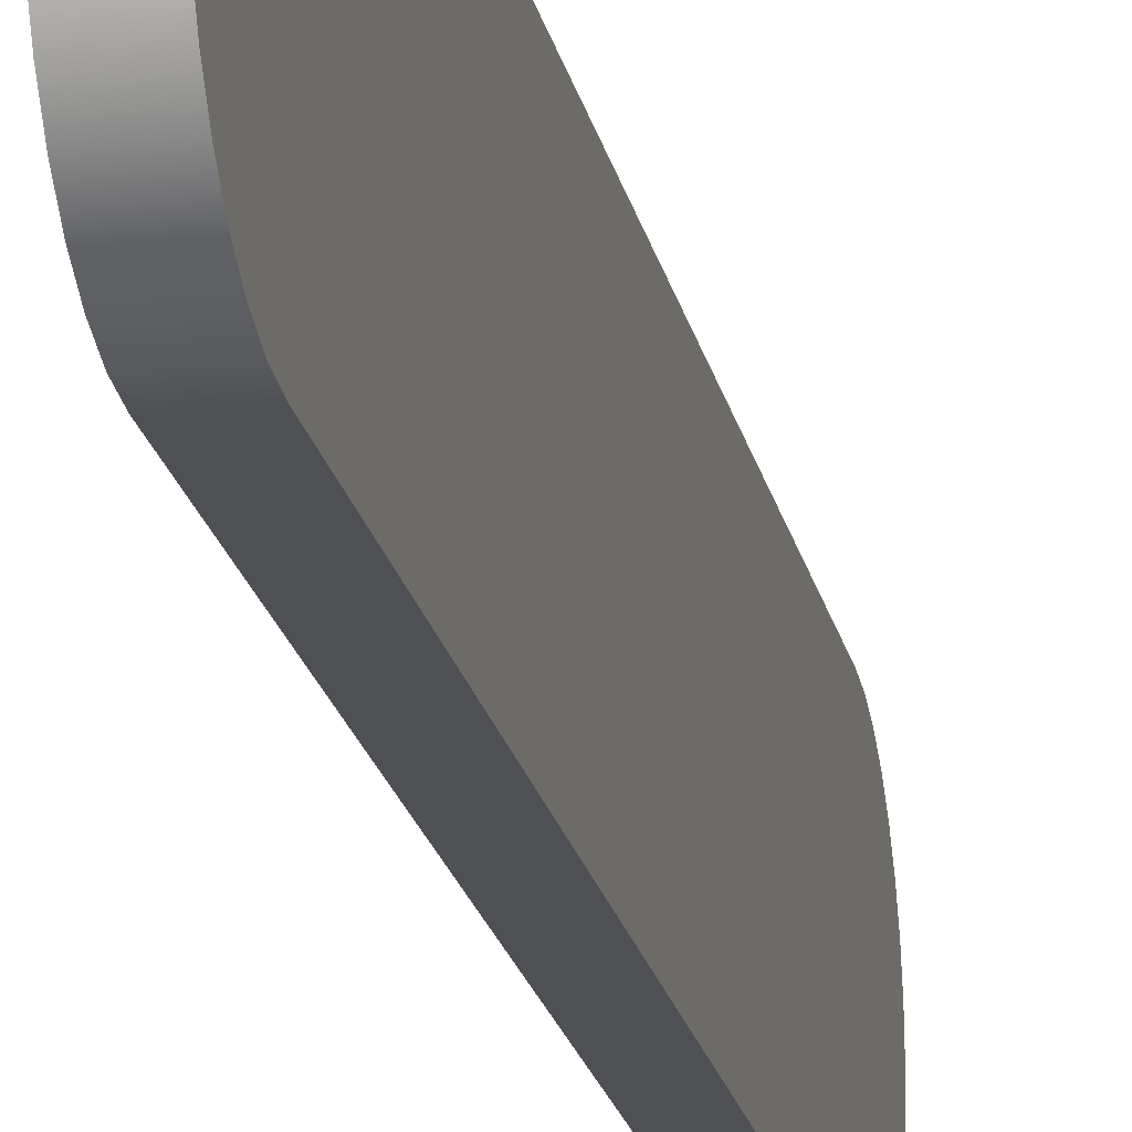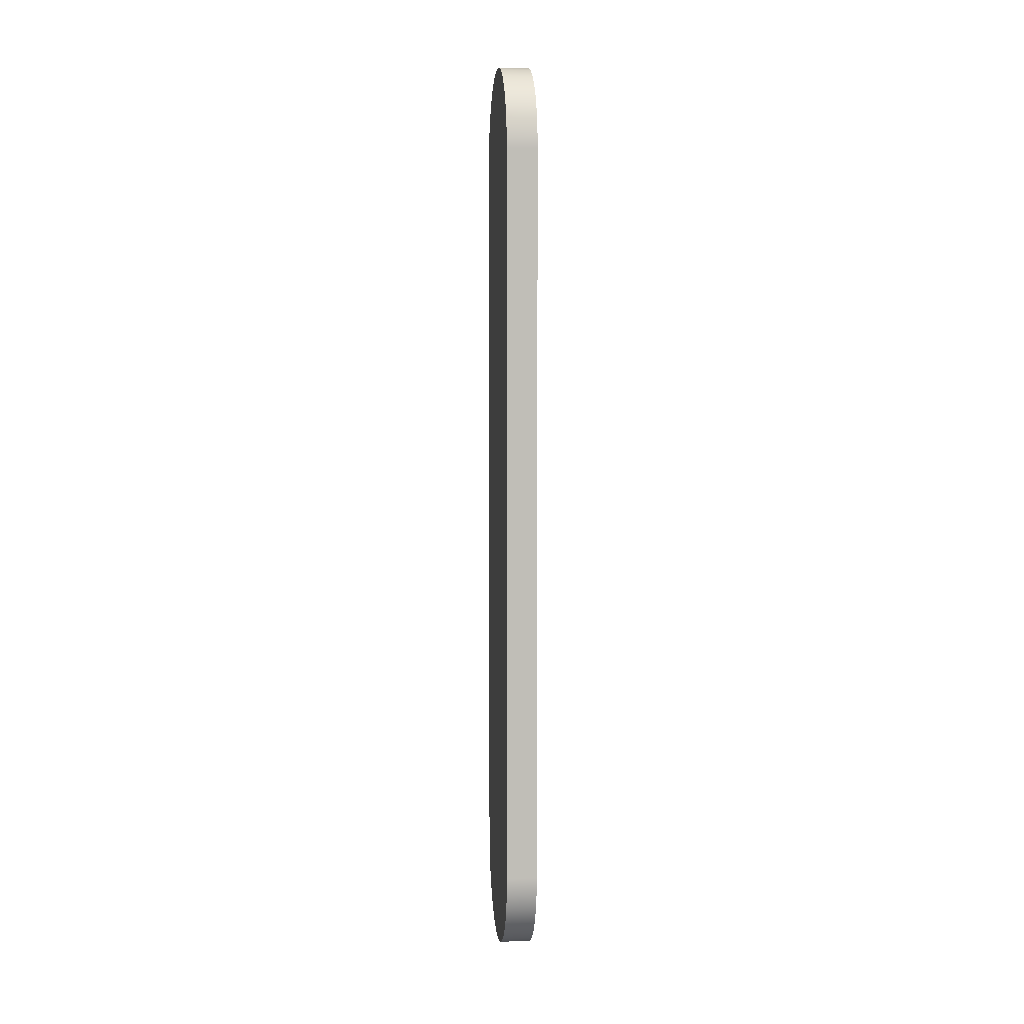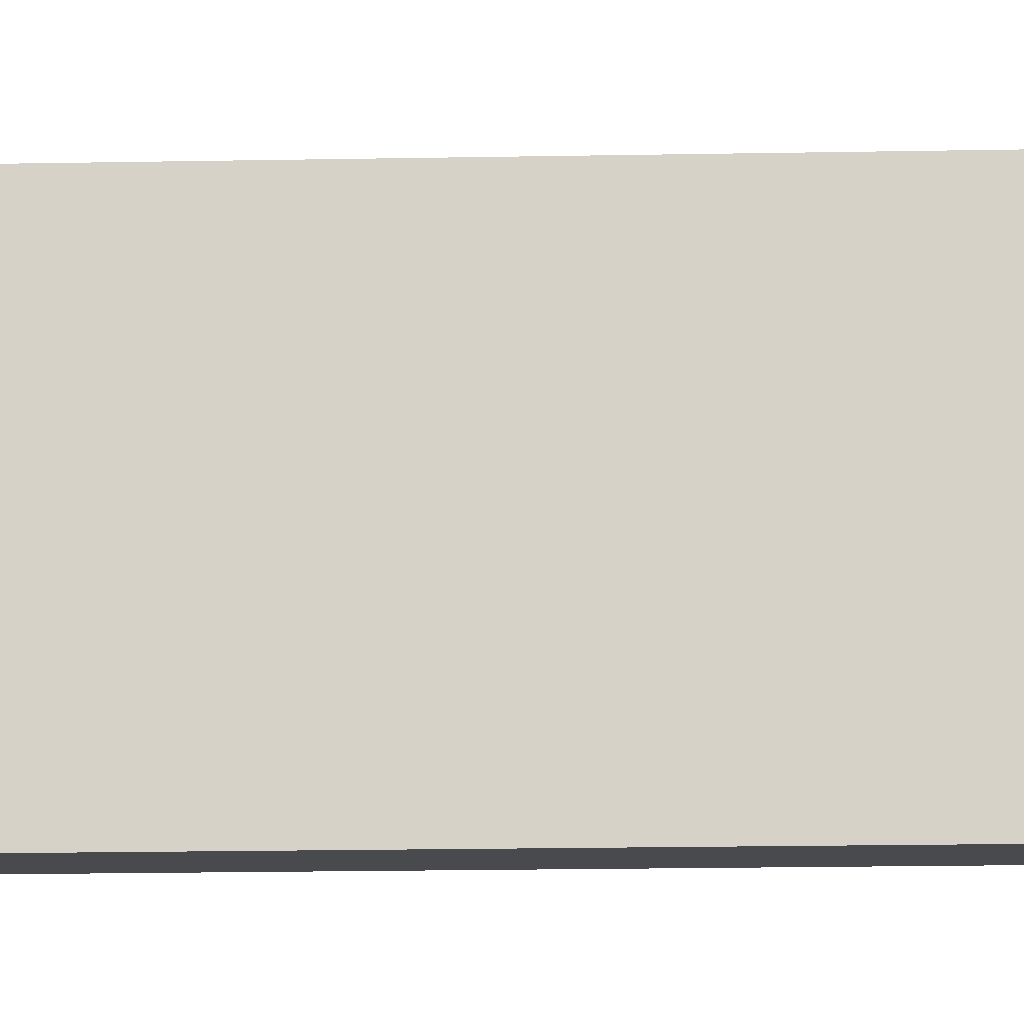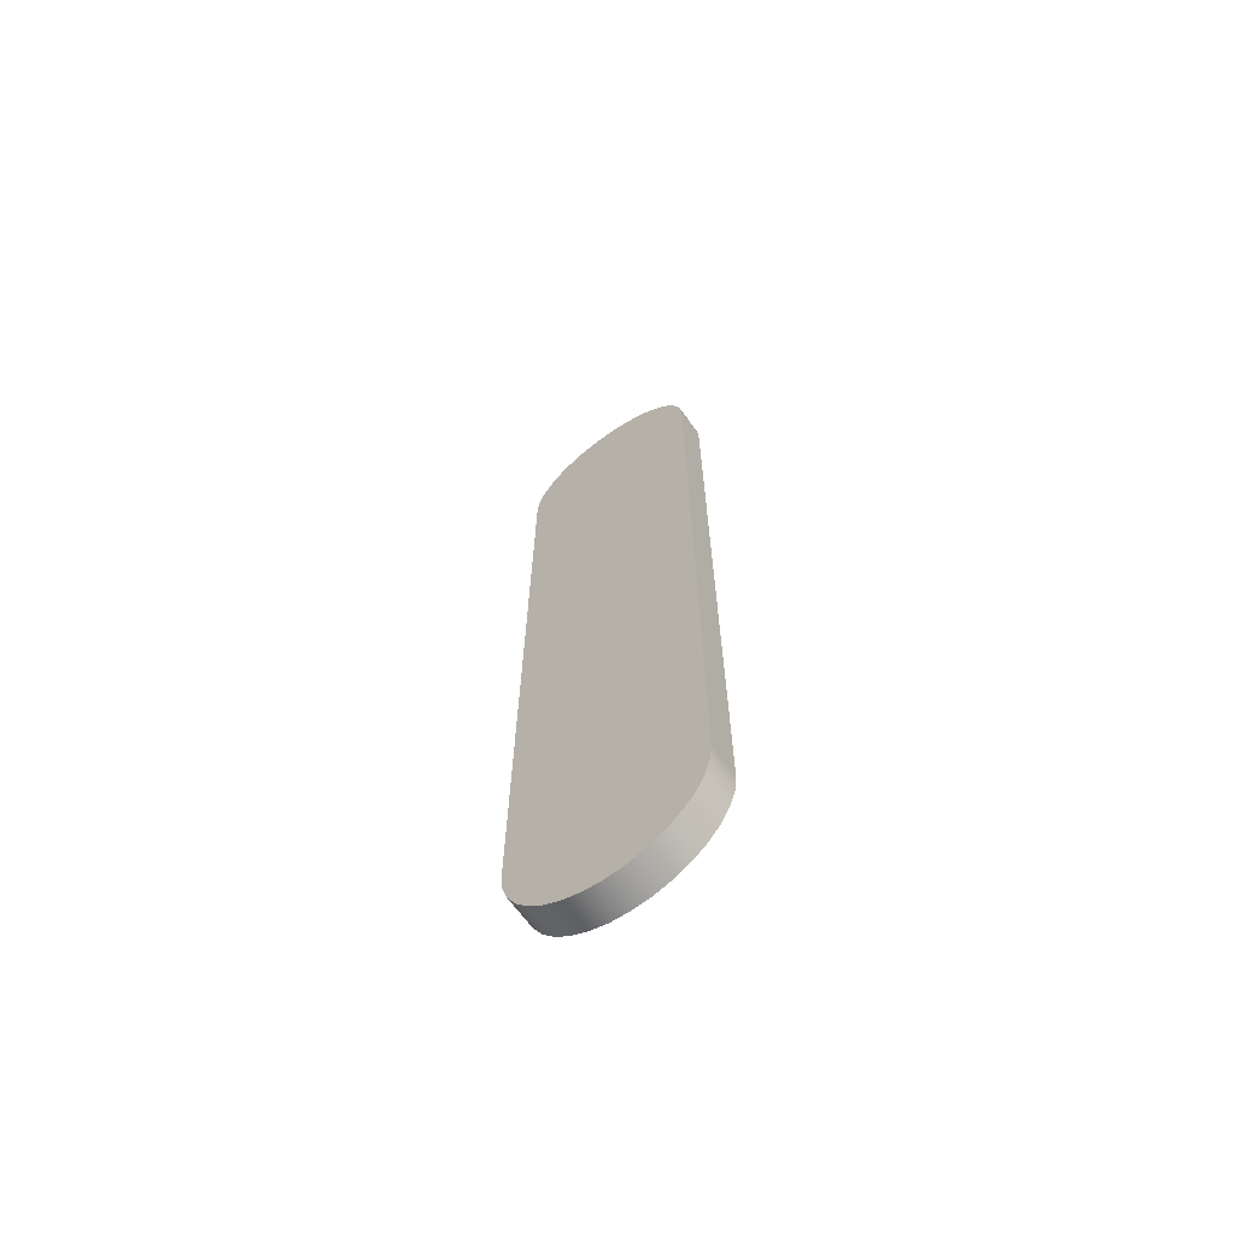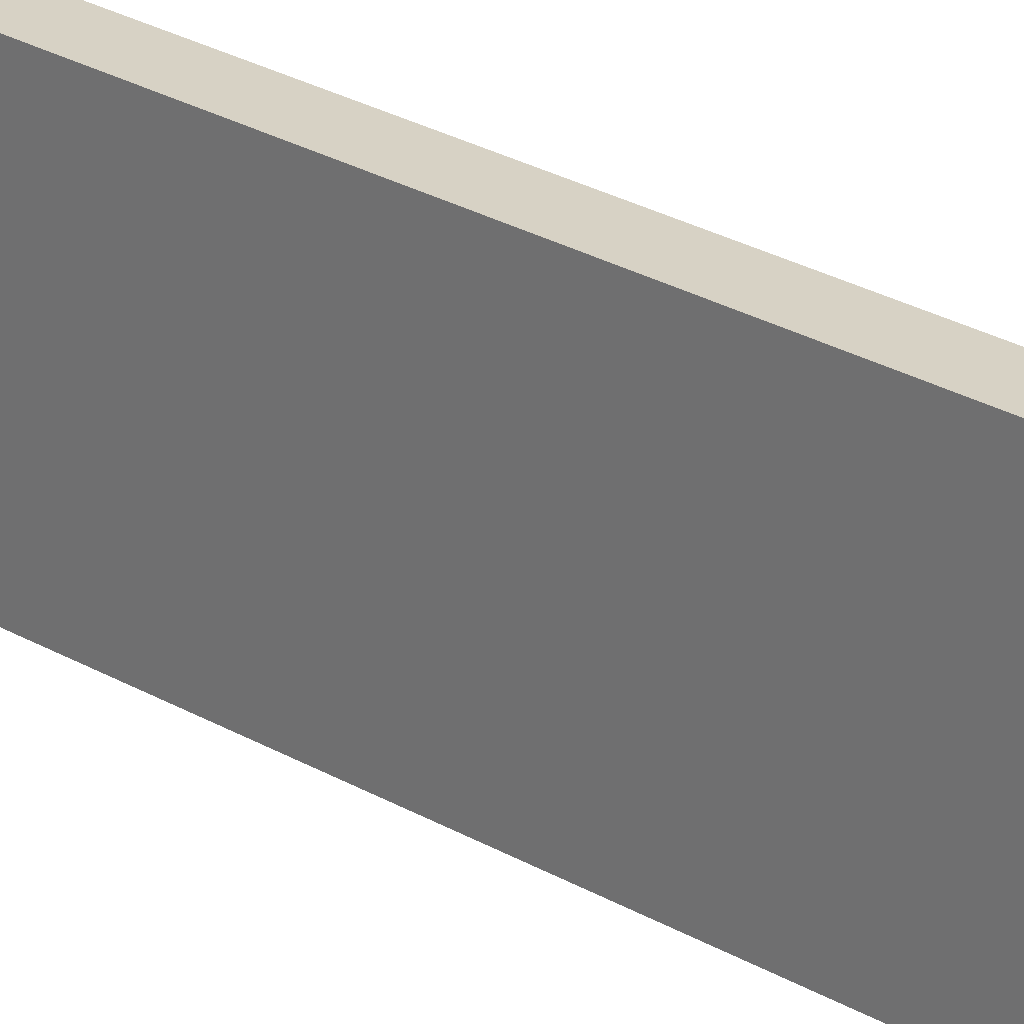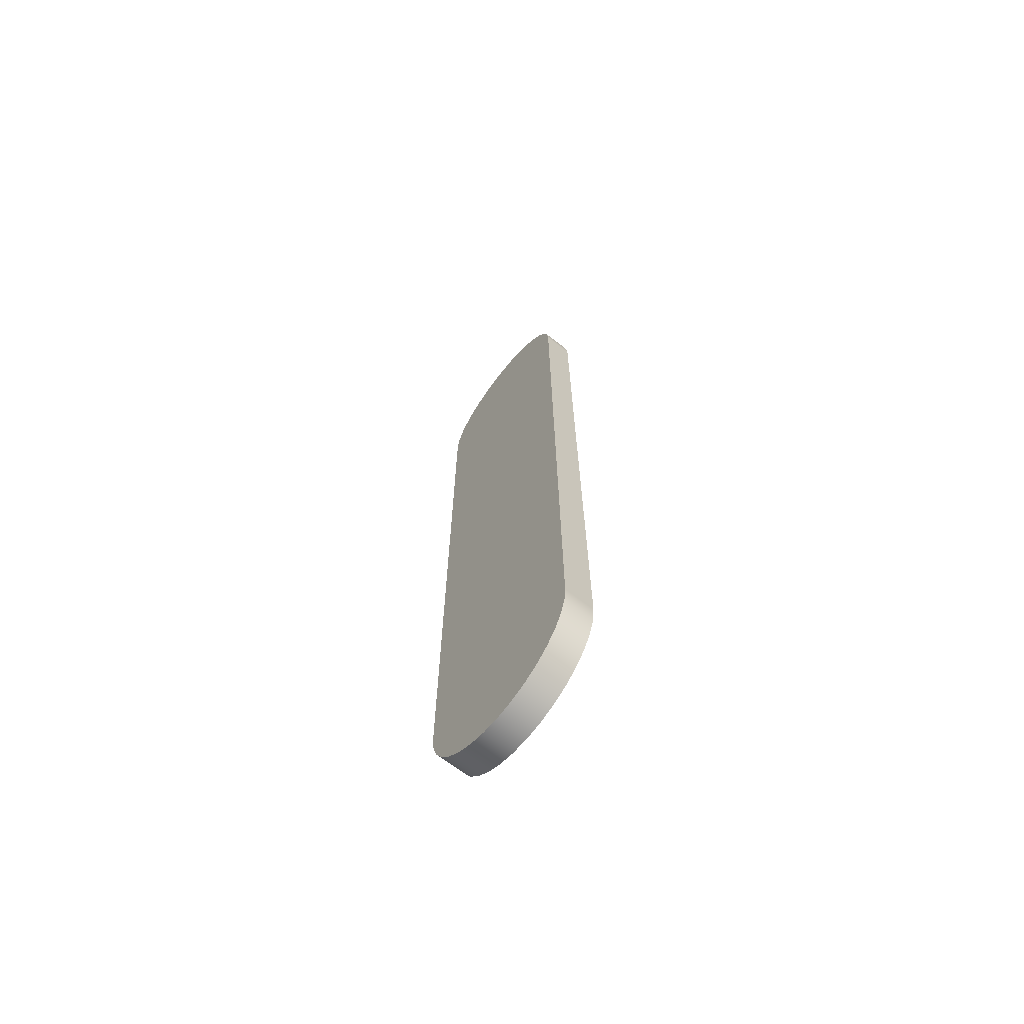
<metadata>
{"format":"obj","ext":"obj","renderer":"f3d","projection":"perspective","resolution":1024,"background":"white","views":[{"elev":-18.8,"azim":-169.5,"up":"+Y"},{"elev":4.7,"azim":173.7,"up":"+Z"},{"elev":-13.1,"azim":-87.1,"up":"+Y"},{"elev":-66.0,"azim":-54.4,"up":"+Z"},{"elev":27.4,"azim":131.6,"up":"+Y"},{"elev":-67.6,"azim":141.9,"up":"+Z"}]}
</metadata>
<code>
v 0 0 8.1
v 0 0 0.9
v 0.3 0 0.9
v 0.3 0 8.1
v 0.3 0 8.1
v 0.3 0 0.9
v 0.3 0.01729 0.7244
v 0.3 0.06851 0.5556
v 0.3 0.1517 0.4
v 0.3 0.2636 0.2636
v 0.3 0.4 0.1517
v 0.3 0.5556 0.06851
v 0.3 0.7244 0.01729
v 0.3 0.9 3.331e-16
v 0.3 1.076 0.01729
v 0.3 1.244 0.06851
v 0.3 1.4 0.1517
v 0.3 1.536 0.2636
v 0.3 1.648 0.4
v 0.3 1.731 0.5556
v 0.3 1.783 0.7244
v 0.3 1.8 0.9
v 0.3 1.8 8.1
v 0.3 1.783 8.276
v 0.3 1.731 8.444
v 0.3 1.648 8.6
v 0.3 1.536 8.736
v 0.3 1.4 8.848
v 0.3 1.244 8.931
v 0.3 1.076 8.983
v 0.3 0.9 9
v 0.3 0.7244 8.983
v 0.3 0.5556 8.931
v 0.3 0.4 8.848
v 0.3 0.2636 8.736
v 0.3 0.1517 8.6
v 0.3 0.06851 8.444
v 0.3 0.01729 8.276
v 0 1.8 0.9
v 0 1.8 8.1
v 0.3 1.8 8.1
v 0.3 1.8 0.9
v 0 1.8 8.1
v 0 1.783 8.276
v 0 1.731 8.444
v 0 1.648 8.6
v 0 1.536 8.736
v 0 1.4 8.848
v 0 1.244 8.931
v 0 1.076 8.983
v 0 0.9 9
v 0 0.7244 8.983
v 0 0.5556 8.931
v 0 0.4 8.848
v 0 0.2636 8.736
v 0 0.1517 8.6
v 0 0.06851 8.444
v 0 0.01729 8.276
v 0 0 8.1
v 0.3 0 8.1
v 0.3 0.01729 8.276
v 0.3 0.06851 8.444
v 0.3 0.1517 8.6
v 0.3 0.2636 8.736
v 0.3 0.4 8.848
v 0.3 0.5556 8.931
v 0.3 0.7244 8.983
v 0.3 0.9 9
v 0.3 1.076 8.983
v 0.3 1.244 8.931
v 0.3 1.4 8.848
v 0.3 1.536 8.736
v 0.3 1.648 8.6
v 0.3 1.731 8.444
v 0.3 1.783 8.276
v 0.3 1.8 8.1
v 0 0 0.9
v 0 0.01729 0.7244
v 0 0.06851 0.5556
v 0 0.1517 0.4
v 0 0.2636 0.2636
v 0 0.4 0.1517
v 0 0.5556 0.06851
v 0 0.7244 0.01729
v 0 0.9 3.331e-16
v 0 1.076 0.01729
v 0 1.244 0.06851
v 0 1.4 0.1517
v 0 1.536 0.2636
v 0 1.648 0.4
v 0 1.731 0.5556
v 0 1.783 0.7244
v 0 1.8 0.9
v 0.3 1.8 0.9
v 0.3 1.783 0.7244
v 0.3 1.731 0.5556
v 0.3 1.648 0.4
v 0.3 1.536 0.2636
v 0.3 1.4 0.1517
v 0.3 1.244 0.06851
v 0.3 1.076 0.01729
v 0.3 0.9 3.331e-16
v 0.3 0.7244 0.01729
v 0.3 0.5556 0.06851
v 0.3 0.4 0.1517
v 0.3 0.2636 0.2636
v 0.3 0.1517 0.4
v 0.3 0.06851 0.5556
v 0.3 0.01729 0.7244
v 0.3 0 0.9
v 0 0 0.9
v 0 0 8.1
v 0 0.01729 8.276
v 0 0.06851 8.444
v 0 0.1517 8.6
v 0 0.2636 8.736
v 0 0.4 8.848
v 0 0.5556 8.931
v 0 0.7244 8.983
v 0 0.9 9
v 0 1.076 8.983
v 0 1.244 8.931
v 0 1.4 8.848
v 0 1.536 8.736
v 0 1.648 8.6
v 0 1.731 8.444
v 0 1.783 8.276
v 0 1.8 8.1
v 0 1.8 0.9
v 0 1.783 0.7244
v 0 1.731 0.5556
v 0 1.648 0.4
v 0 1.536 0.2636
v 0 1.4 0.1517
v 0 1.244 0.06851
v 0 1.076 0.01729
v 0 0.9 3.331e-16
v 0 0.7244 0.01729
v 0 0.5556 0.06851
v 0 0.4 0.1517
v 0 0.2636 0.2636
v 0 0.1517 0.4
v 0 0.06851 0.5556
v 0 0.01729 0.7244
f 1 2 4
f 4 2 3
f 6 34 5
f 5 34 35
f 5 35 36
f 7 8 6
f 6 8 9
f 6 9 10
f 10 11 6
f 6 11 34
f 34 11 33
f 33 11 12
f 33 12 32
f 32 12 13
f 32 13 31
f 31 13 14
f 31 14 30
f 30 14 15
f 30 15 29
f 29 15 16
f 29 16 28
f 28 16 17
f 28 17 23
f 23 17 22
f 22 17 18
f 22 18 19
f 19 20 22
f 22 20 21
f 24 25 23
f 23 25 26
f 23 26 27
f 27 28 23
f 36 37 5
f 5 37 38
f 39 40 42
f 42 40 41
f 76 43 75
f 75 43 44
f 75 44 74
f 74 44 45
f 74 45 73
f 73 45 46
f 73 46 72
f 72 46 47
f 72 47 71
f 71 47 48
f 71 48 70
f 70 48 49
f 70 49 69
f 69 49 50
f 69 50 68
f 68 50 51
f 68 51 67
f 67 51 52
f 67 52 66
f 66 52 53
f 66 53 65
f 65 53 54
f 65 54 64
f 64 54 55
f 64 55 63
f 63 55 56
f 63 56 62
f 62 56 57
f 62 57 61
f 61 57 58
f 61 58 60
f 60 58 59
f 110 77 109
f 109 77 78
f 109 78 108
f 108 78 79
f 108 79 107
f 107 79 80
f 107 80 106
f 106 80 81
f 106 81 105
f 105 81 82
f 105 82 104
f 104 82 83
f 104 83 103
f 103 83 84
f 103 84 102
f 102 84 85
f 102 85 101
f 101 85 86
f 101 86 100
f 100 86 87
f 100 87 99
f 99 87 88
f 99 88 98
f 98 88 89
f 98 89 97
f 97 89 90
f 97 90 96
f 96 90 91
f 96 91 95
f 95 91 92
f 95 92 94
f 94 92 93
f 112 140 111
f 111 140 141
f 111 141 142
f 113 114 112
f 112 114 115
f 112 115 116
f 116 117 112
f 112 117 140
f 140 117 139
f 139 117 118
f 139 118 138
f 138 118 119
f 138 119 137
f 137 119 120
f 137 120 136
f 136 120 121
f 136 121 135
f 135 121 122
f 135 122 134
f 134 122 123
f 134 123 129
f 129 123 128
f 128 123 124
f 128 124 125
f 125 126 128
f 128 126 127
f 130 131 129
f 129 131 132
f 129 132 133
f 133 134 129
f 142 143 111
f 111 143 144

</code>
